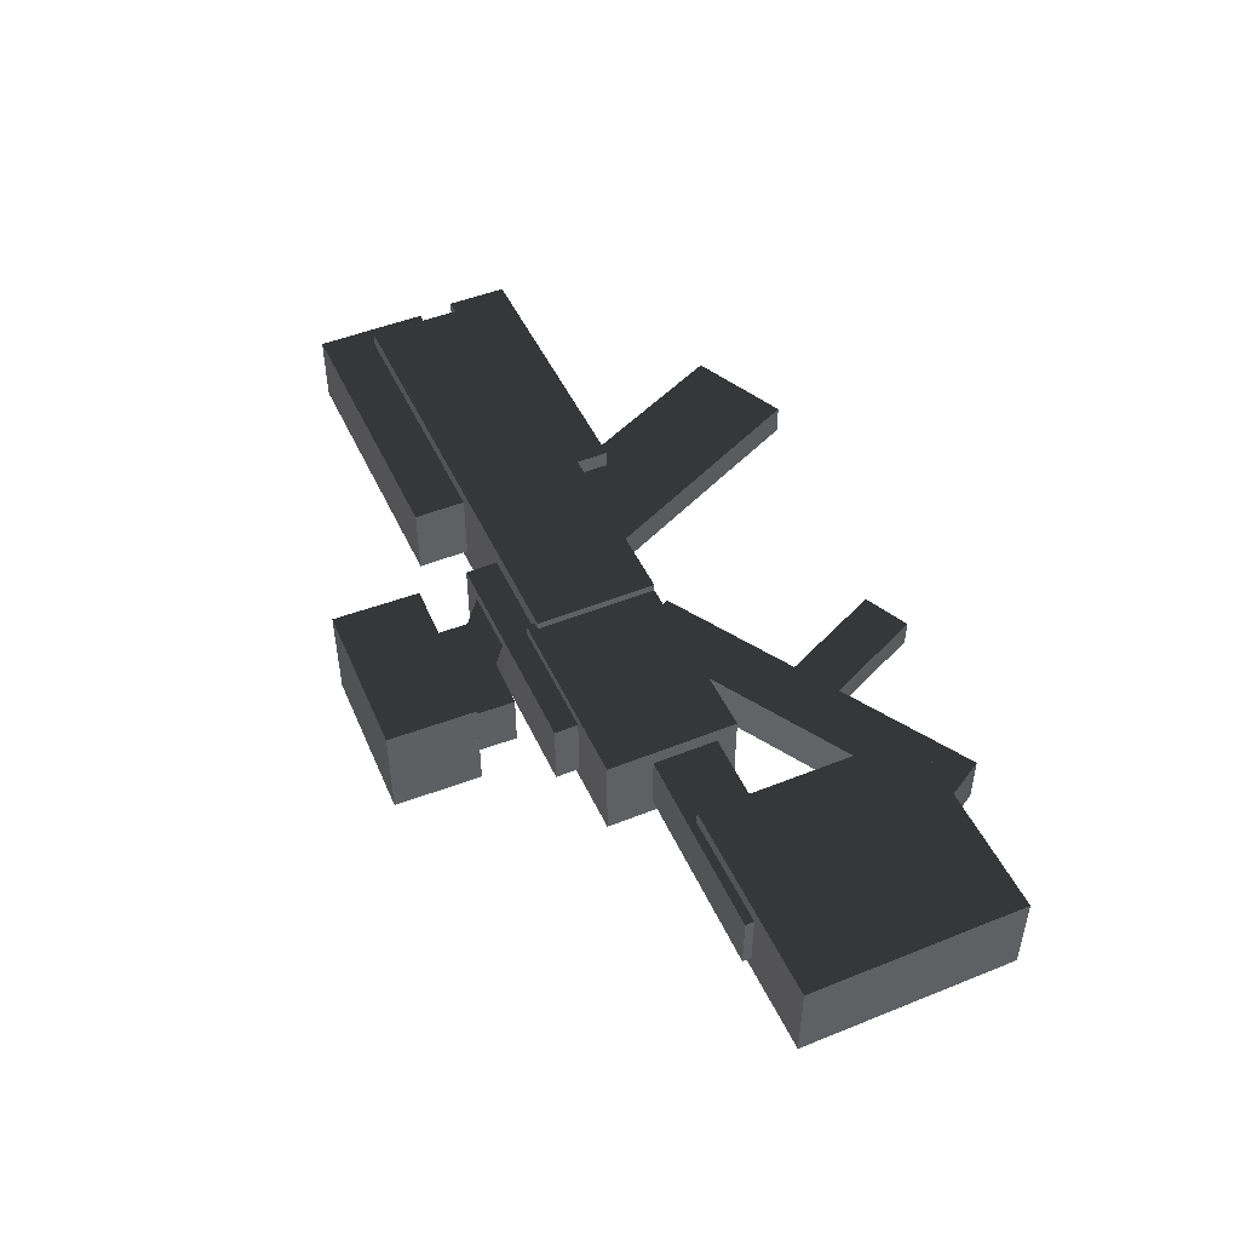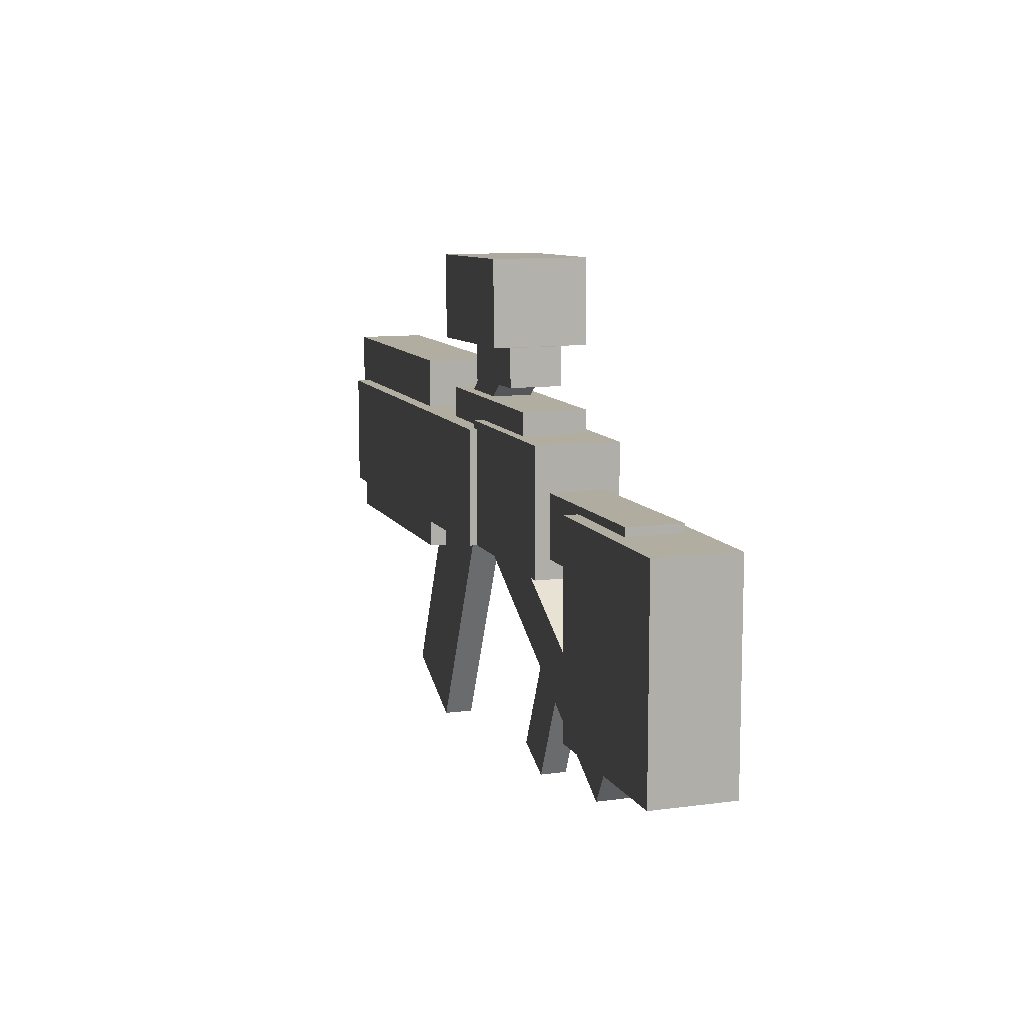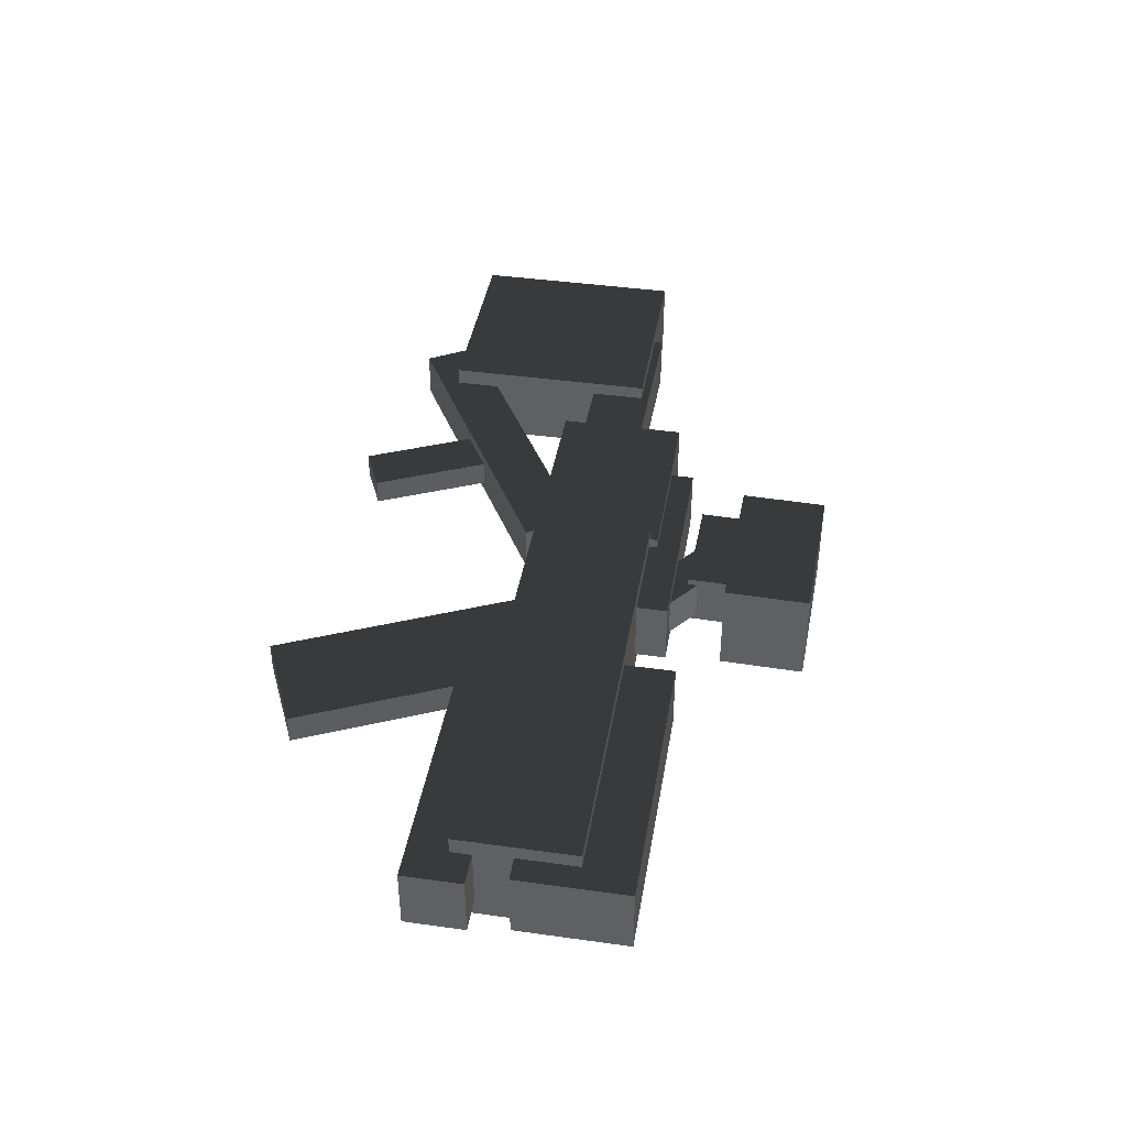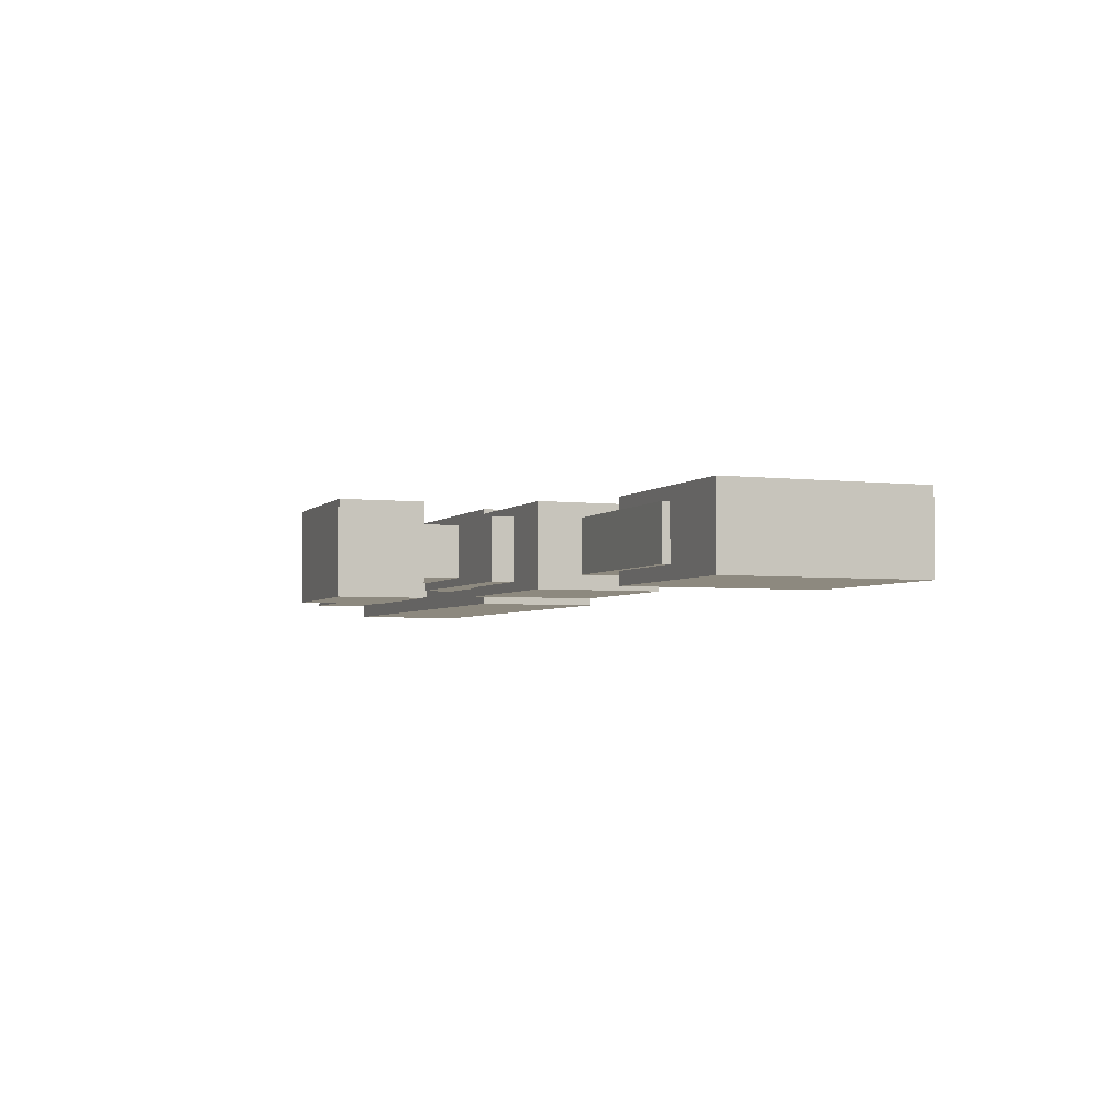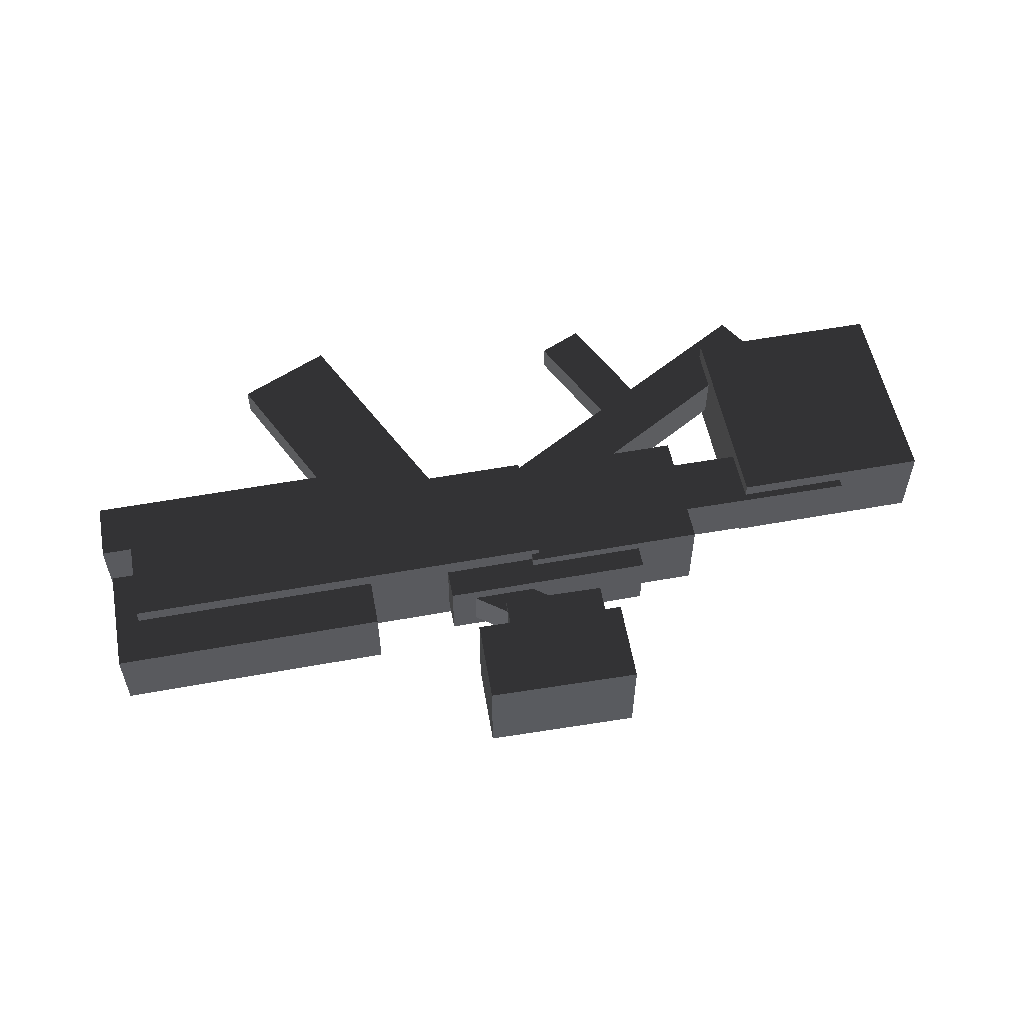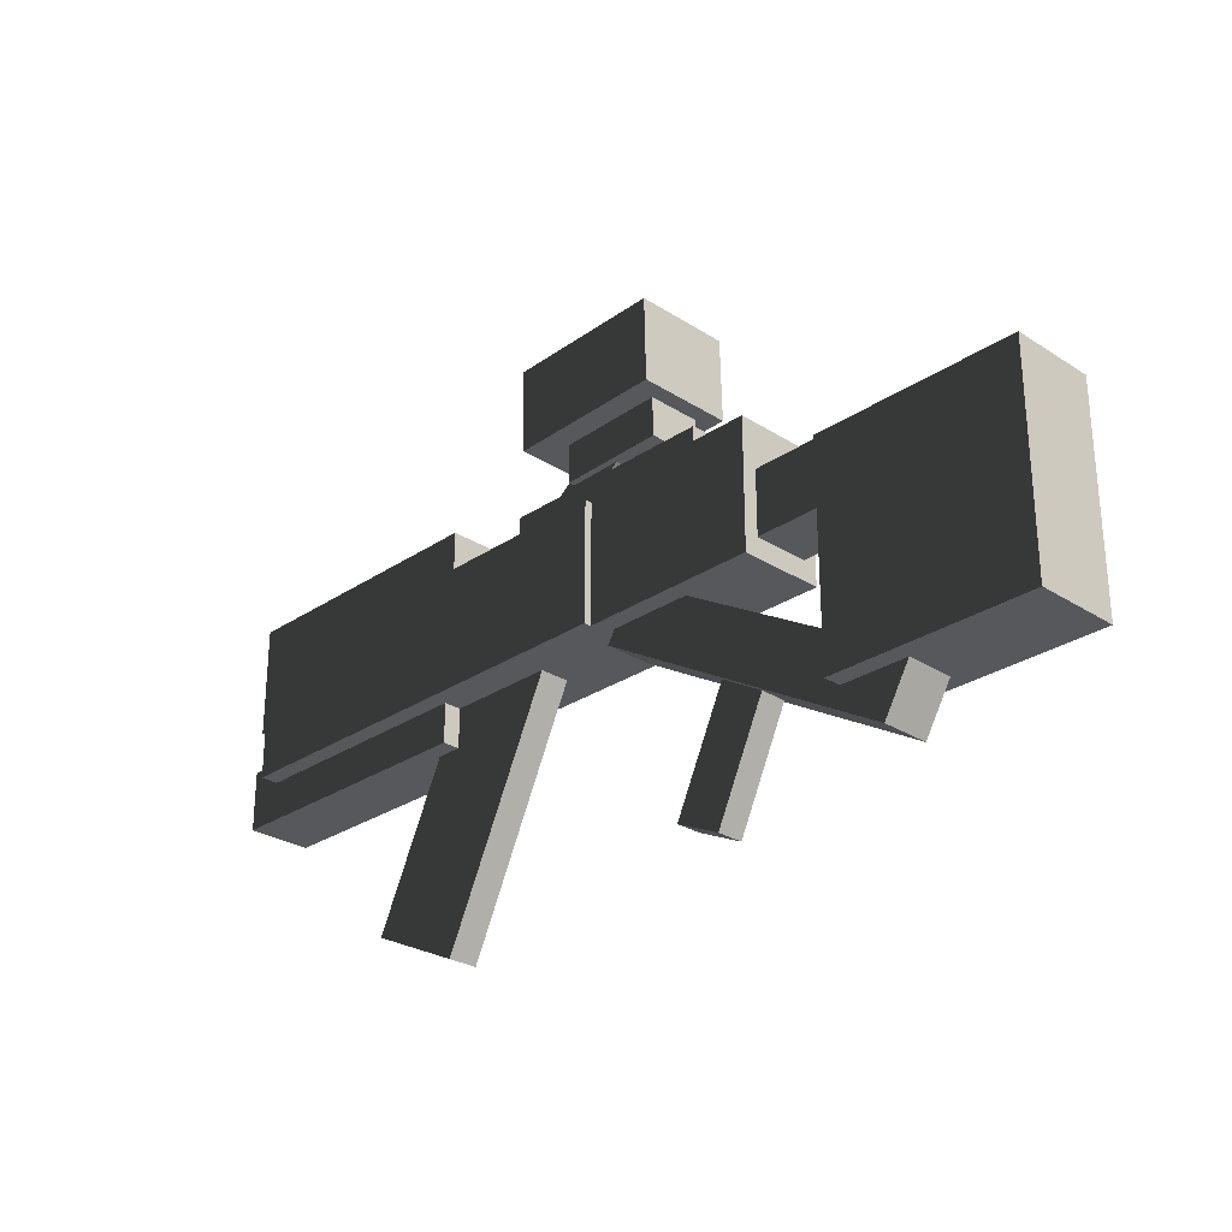
<metadata>
{"format":"obj","ext":"obj","renderer":"f3d","projection":"perspective","resolution":1024,"background":"white","views":[{"elev":48.4,"azim":-114.2,"up":"+Z"},{"elev":10.5,"azim":-108.9,"up":"+Y"},{"elev":41.5,"azim":99.6,"up":"+Z"},{"elev":-3.6,"azim":-111.9,"up":"+Z"},{"elev":54.9,"azim":169.1,"up":"+Z"},{"elev":-27.7,"azim":-134.3,"up":"+Y"}]}
</metadata>
<code>
v -0.2664 0.1346 0.07052
v -0.2664 0.1346 3e-05
v 0.04293 0.1346 3e-05
v 0.04293 0.1346 0.07052
v -0.2664 0.3481 0.07052
v 0.04293 0.3481 0.07052
v 0.04293 0.3481 3e-05
v -0.2664 0.3481 3e-05
v 0.03 0.1346 0.08257
v 0.03 0.1346 3e-05
v 0.7738 0.1346 3e-05
v 0.7738 0.1346 0.08257
v 0.03 0.3341 0.08257
v 0.7738 0.3341 0.08257
v 0.7738 0.3341 3e-05
v 0.03 0.3341 3e-05
v 0.3612 0.06951 0.05336
v 0.3612 0.06951 3e-05
v 0.8298 0.06951 3e-05
v 0.8298 0.06951 0.05336
v 0.3612 0.1697 0.05336
v 0.8298 0.1697 0.05336
v 0.8298 0.1697 3e-05
v 0.3612 0.1697 3e-05
v -0.09216 0.4839 0.0799
v -0.09216 0.4839 3e-05
v 0.168 0.4777 3e-05
v 0.168 0.4777 0.0799
v -0.08866 0.627 0.0799
v 0.1715 0.6207 0.0799
v 0.1715 0.6207 3e-05
v -0.08866 0.627 3e-05
v -0.07066 0.4149 0.04437
v -0.07066 0.4149 3e-05
v 0.1061 0.4107 3e-05
v 0.1061 0.4107 0.04437
v -0.06905 0.4805 0.04437
v 0.1077 0.4763 0.04437
v 0.1077 0.4763 3e-05
v -0.06905 0.4805 3e-05
v -0.7266 -0.09474 0.06967
v -0.7266 -0.09474 3e-05
v -0.391 -0.09474 3e-05
v -0.391 -0.09474 0.06967
v -0.7266 0.261 0.06967
v -0.391 0.261 0.06967
v -0.391 0.261 3e-05
v -0.7266 0.261 3e-05
v -0.1875 0.272 0.04624
v -0.1875 0.272 3e-05
v -0.5786 0.2755 3e-05
v -0.5786 0.2755 0.04624
v -0.1884 0.1664 0.04624
v -0.5796 0.1698 0.04624
v -0.5796 0.1698 3e-05
v -0.1884 0.1664 3e-05
v 0.1774 0.1393 0.02481
v 0.1774 0.1393 3e-05
v 0.3655 -0.2585 3e-05
v 0.3655 -0.2585 0.02481
v 0.3357 0.2129 0.02481
v 0.5239 -0.185 0.02481
v 0.5239 -0.185 3e-05
v 0.3357 0.2129 3e-05
v 0.3461 0.2327 0.05863
v 0.3461 0.2327 3e-05
v 0.8147 0.2327 3e-05
v 0.8147 0.2327 0.05863
v 0.3461 0.4182 0.05863
v 0.8147 0.4182 0.05863
v 0.8147 0.4182 3e-05
v 0.3461 0.4182 3e-05
v -0.02219 0.1952 0.04003
v -0.02219 0.1952 3e-05
v -0.5076 -0.08793 3e-05
v -0.5076 -0.08793 0.04003
v 0.02651 0.1132 0.04003
v -0.4589 -0.1699 0.04003
v -0.4589 -0.1699 3e-05
v 0.02651 0.1132 3e-05
v -0.1589 0.251 0.05394
v -0.1589 0.251 3e-05
v 0.2019 0.251 3e-05
v 0.2019 0.251 0.05394
v -0.1589 0.3865 0.05394
v 0.2019 0.3865 0.05394
v 0.2019 0.3865 3e-05
v -0.1589 0.3865 3e-05
v 0.0095 0.4178 0.03362
v 0.0095 0.4178 3e-05
v 0.1496 0.3109 3e-05
v 0.1496 0.3109 0.03362
v 0.04992 0.4698 0.03362
v 0.19 0.3629 0.03362
v 0.19 0.3629 3e-05
v 0.04992 0.4698 3e-05
v -0.2682 0.007096 0.02188
v -0.2682 0.007096 3e-05
v -0.1607 -0.2204 3e-05
v -0.1607 -0.2204 0.02188
v -0.1942 0.04148 0.02188
v -0.08664 -0.186 0.02188
v -0.08664 -0.186 3e-05
v -0.1942 0.04148 3e-05
v -0.2664 0.1346 -0.07046
v 0.04293 0.1346 -0.07046
v -0.2664 0.3481 -0.07046
v 0.04293 0.3481 -0.07046
v 0.03 0.1346 -0.08251
v 0.7738 0.1346 -0.08251
v 0.03 0.3341 -0.08251
v 0.7738 0.3341 -0.08251
v 0.3612 0.06951 -0.0533
v 0.8298 0.06951 -0.0533
v 0.3612 0.1697 -0.0533
v 0.8298 0.1697 -0.0533
v -0.09216 0.4839 -0.07984
v 0.168 0.4777 -0.07984
v -0.08866 0.627 -0.07984
v 0.1715 0.6207 -0.07984
v -0.07066 0.4149 -0.04431
v 0.1061 0.4107 -0.04431
v -0.06905 0.4805 -0.04431
v 0.1077 0.4763 -0.04431
v -0.7266 -0.09474 -0.06961
v -0.391 -0.09474 -0.06961
v -0.7266 0.261 -0.06961
v -0.391 0.261 -0.06961
v -0.1875 0.272 -0.04618
v -0.5786 0.2755 -0.04618
v -0.1884 0.1664 -0.04618
v -0.5796 0.1698 -0.04618
v 0.1774 0.1393 -0.02475
v 0.3655 -0.2585 -0.02475
v 0.3357 0.2129 -0.02475
v 0.5239 -0.185 -0.02475
v 0.3461 0.2327 -0.05857
v 0.8147 0.2327 -0.05857
v 0.3461 0.4182 -0.05857
v 0.8147 0.4182 -0.05857
v -0.02219 0.1952 -0.03997
v -0.5076 -0.08793 -0.03997
v 0.02651 0.1132 -0.03997
v -0.4589 -0.1699 -0.03997
v -0.1589 0.251 -0.05388
v 0.2019 0.251 -0.05388
v -0.1589 0.3865 -0.05388
v 0.2019 0.3865 -0.05388
v 0.0095 0.4178 -0.03356
v 0.1496 0.3109 -0.03356
v 0.04992 0.4698 -0.03356
v 0.19 0.3629 -0.03356
v -0.2682 0.007096 -0.02182
v -0.1607 -0.2204 -0.02182
v -0.1942 0.04148 -0.02182
v -0.08664 -0.186 -0.02182
g Box008
f 1 2 3
f 1 3 4
f 5 6 7
f 5 7 8
f 5 8 2
f 5 2 1
f 6 5 1
f 6 1 4
f 7 6 4
f 7 4 3
f 9 10 11
f 9 11 12
f 13 14 15
f 13 15 16
f 13 16 10
f 13 10 9
f 14 13 9
f 14 9 12
f 15 14 12
f 15 12 11
f 17 18 19
f 17 19 20
f 21 22 23
f 21 23 24
f 21 24 18
f 21 18 17
f 22 21 17
f 22 17 20
f 23 22 20
f 23 20 19
f 25 26 27
f 25 27 28
f 29 30 31
f 29 31 32
f 29 32 26
f 29 26 25
f 30 29 25
f 30 25 28
f 31 30 28
f 31 28 27
f 33 34 35
f 33 35 36
f 37 38 39
f 37 39 40
f 37 40 34
f 37 34 33
f 38 37 33
f 38 33 36
f 39 38 36
f 39 36 35
f 41 42 43
f 41 43 44
f 45 46 47
f 45 47 48
f 45 48 42
f 45 42 41
f 46 45 41
f 46 41 44
f 47 46 44
f 47 44 43
f 49 50 51
f 49 51 52
f 53 54 55
f 53 55 56
f 53 56 50
f 53 50 49
f 54 53 49
f 54 49 52
f 55 54 52
f 55 52 51
f 57 58 59
f 57 59 60
f 61 62 63
f 61 63 64
f 61 64 58
f 61 58 57
f 62 61 57
f 62 57 60
f 63 62 60
f 63 60 59
f 65 66 67
f 65 67 68
f 69 70 71
f 69 71 72
f 69 72 66
f 69 66 65
f 70 69 65
f 70 65 68
f 71 70 68
f 71 68 67
f 73 74 75
f 73 75 76
f 77 78 79
f 77 79 80
f 77 80 74
f 77 74 73
f 78 77 73
f 78 73 76
f 79 78 76
f 79 76 75
f 81 82 83
f 81 83 84
f 85 86 87
f 85 87 88
f 85 88 82
f 85 82 81
f 86 85 81
f 86 81 84
f 87 86 84
f 87 84 83
f 89 90 91
f 89 91 92
f 93 94 95
f 93 95 96
f 93 96 90
f 93 90 89
f 94 93 89
f 94 89 92
f 95 94 92
f 95 92 91
f 97 98 99
f 97 99 100
f 101 102 103
f 101 103 104
f 101 104 98
f 101 98 97
f 102 101 97
f 102 97 100
f 103 102 100
f 103 100 99
f 105 106 3
f 105 3 2
f 107 8 7
f 107 7 108
f 107 105 2
f 107 2 8
f 108 106 105
f 108 105 107
f 7 3 106
f 7 106 108
f 109 110 11
f 109 11 10
f 111 16 15
f 111 15 112
f 111 109 10
f 111 10 16
f 112 110 109
f 112 109 111
f 15 11 110
f 15 110 112
f 113 114 19
f 113 19 18
f 115 24 23
f 115 23 116
f 115 113 18
f 115 18 24
f 116 114 113
f 116 113 115
f 23 19 114
f 23 114 116
f 117 118 27
f 117 27 26
f 119 32 31
f 119 31 120
f 119 117 26
f 119 26 32
f 120 118 117
f 120 117 119
f 31 27 118
f 31 118 120
f 121 122 35
f 121 35 34
f 123 40 39
f 123 39 124
f 123 121 34
f 123 34 40
f 124 122 121
f 124 121 123
f 39 35 122
f 39 122 124
f 125 126 43
f 125 43 42
f 127 48 47
f 127 47 128
f 127 125 42
f 127 42 48
f 128 126 125
f 128 125 127
f 47 43 126
f 47 126 128
f 129 130 51
f 129 51 50
f 131 56 55
f 131 55 132
f 131 129 50
f 131 50 56
f 132 130 129
f 132 129 131
f 55 51 130
f 55 130 132
f 133 134 59
f 133 59 58
f 135 64 63
f 135 63 136
f 135 133 58
f 135 58 64
f 136 134 133
f 136 133 135
f 63 59 134
f 63 134 136
f 137 138 67
f 137 67 66
f 139 72 71
f 139 71 140
f 139 137 66
f 139 66 72
f 140 138 137
f 140 137 139
f 71 67 138
f 71 138 140
f 141 142 75
f 141 75 74
f 143 80 79
f 143 79 144
f 143 141 74
f 143 74 80
f 144 142 141
f 144 141 143
f 79 75 142
f 79 142 144
f 145 146 83
f 145 83 82
f 147 88 87
f 147 87 148
f 147 145 82
f 147 82 88
f 148 146 145
f 148 145 147
f 87 83 146
f 87 146 148
f 149 150 91
f 149 91 90
f 151 96 95
f 151 95 152
f 151 149 90
f 151 90 96
f 152 150 149
f 152 149 151
f 95 91 150
f 95 150 152
f 153 154 99
f 153 99 98
f 155 104 103
f 155 103 156
f 155 153 98
f 155 98 104
f 156 154 153
f 156 153 155
f 103 99 154
f 103 154 156

</code>
